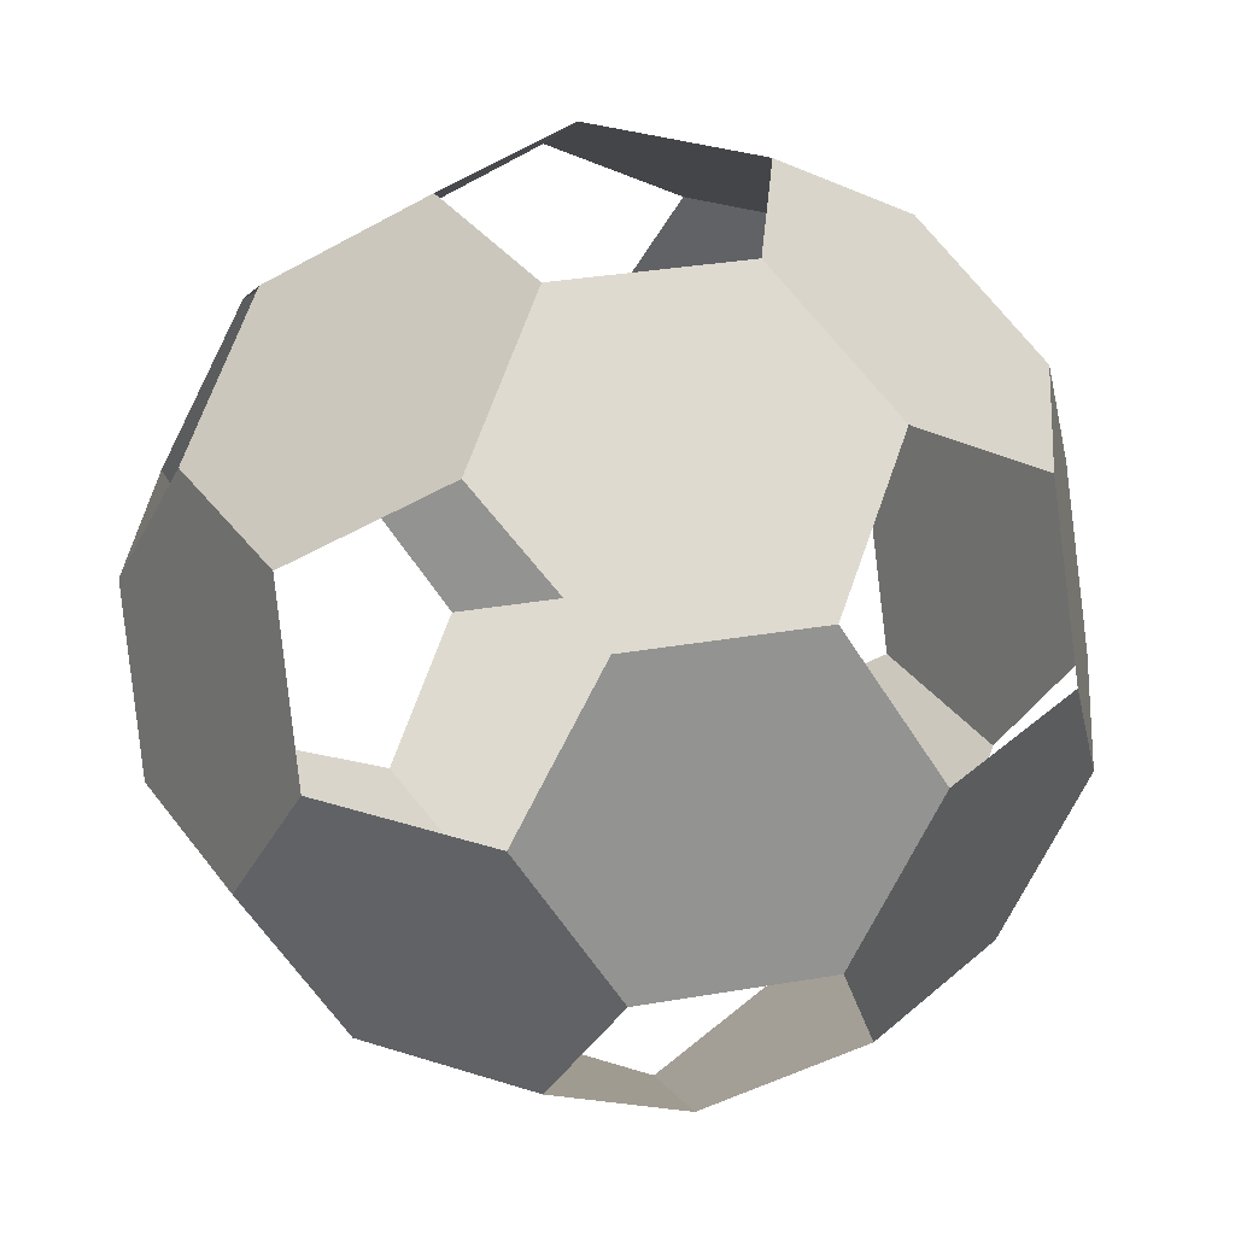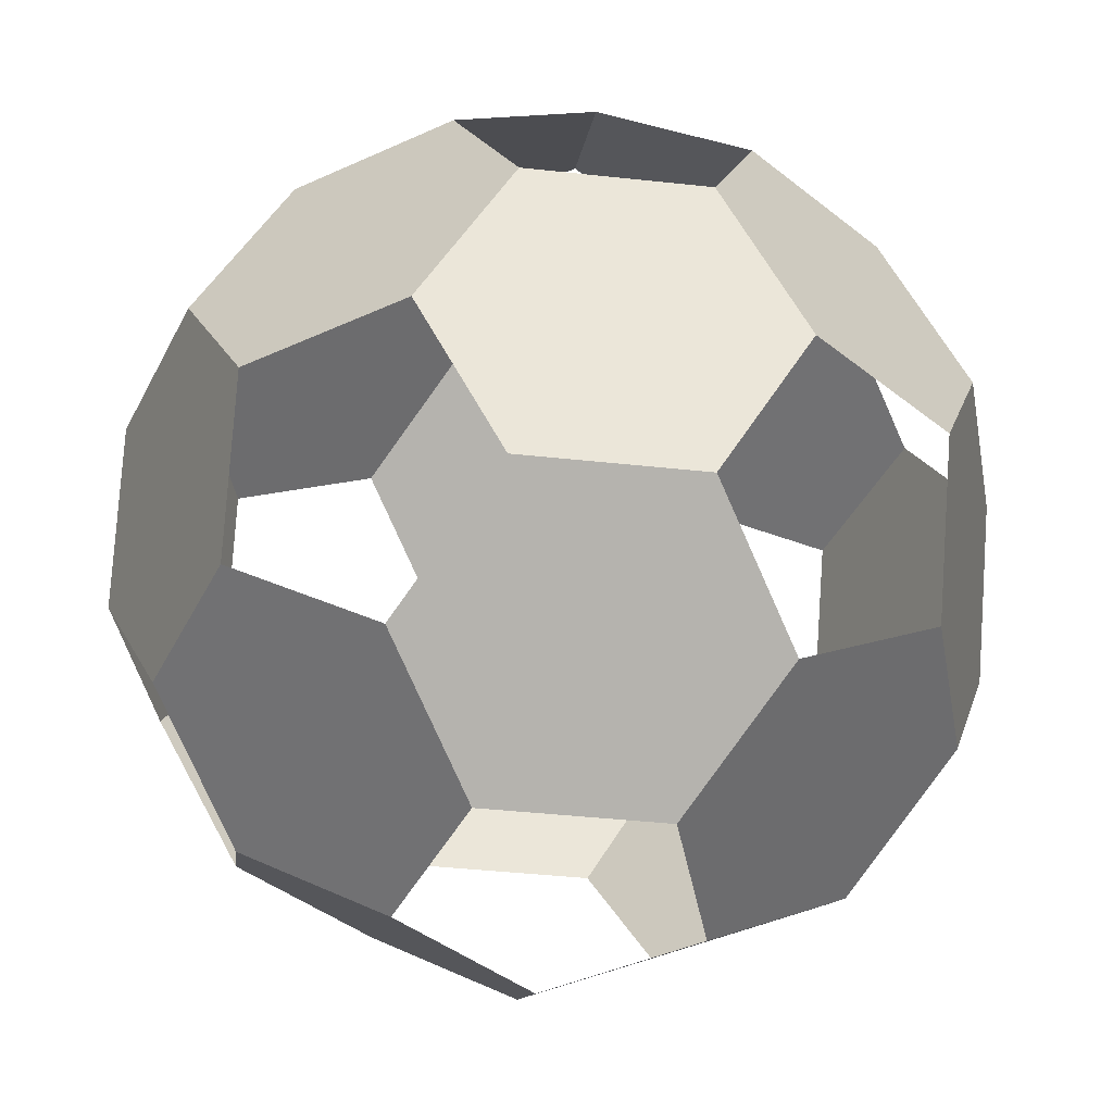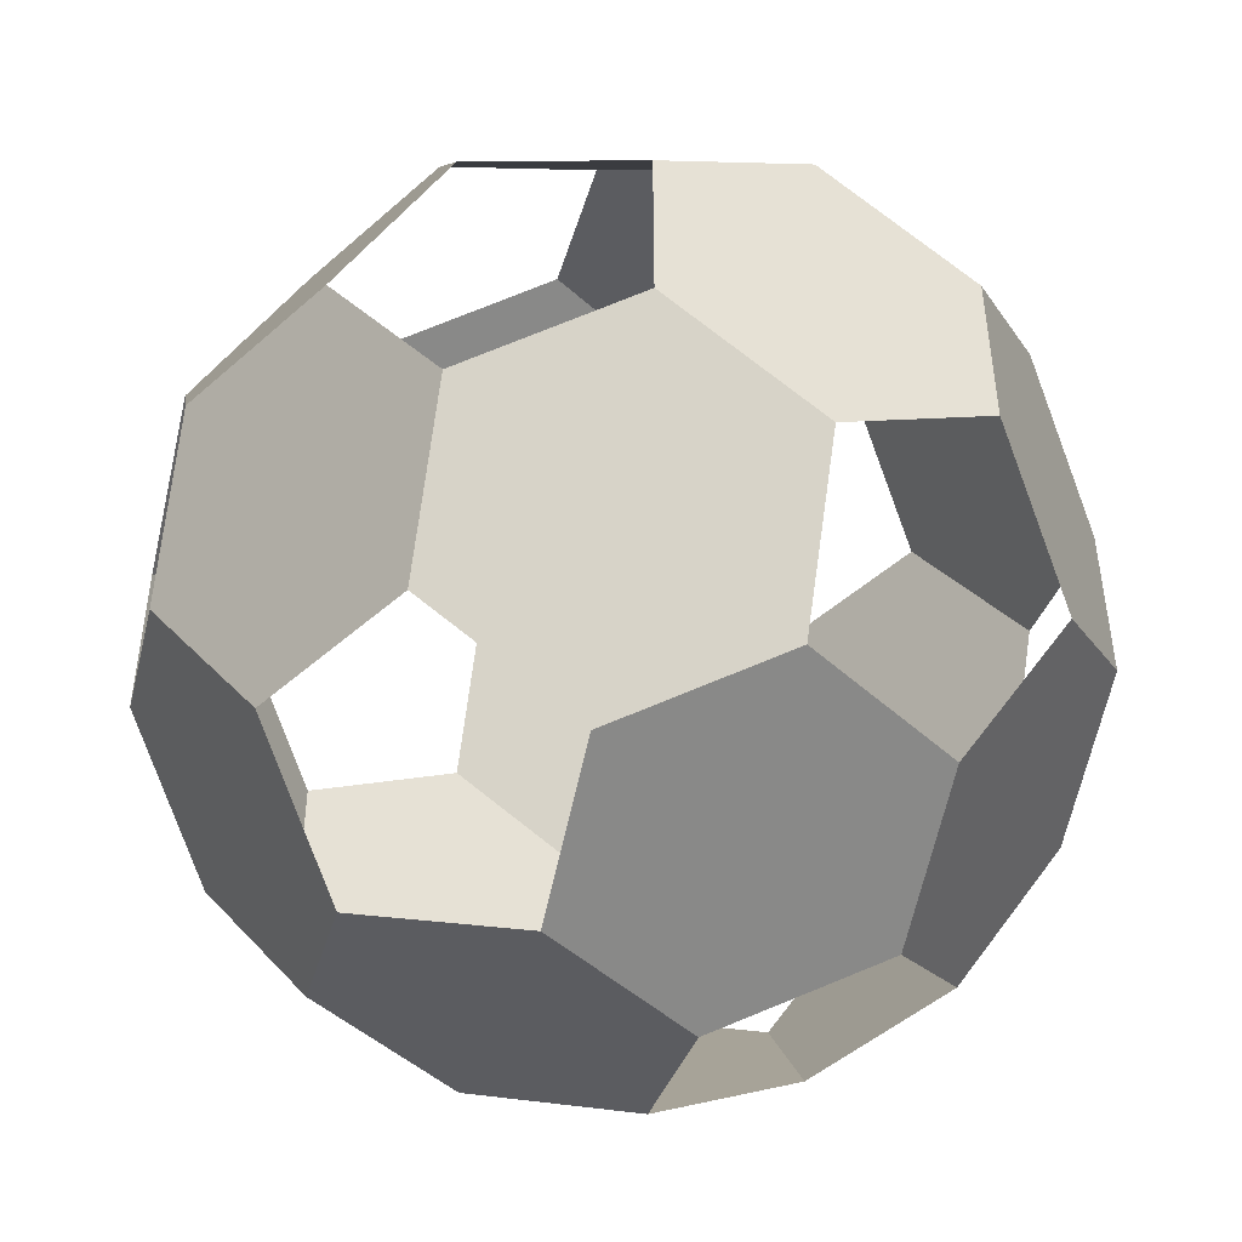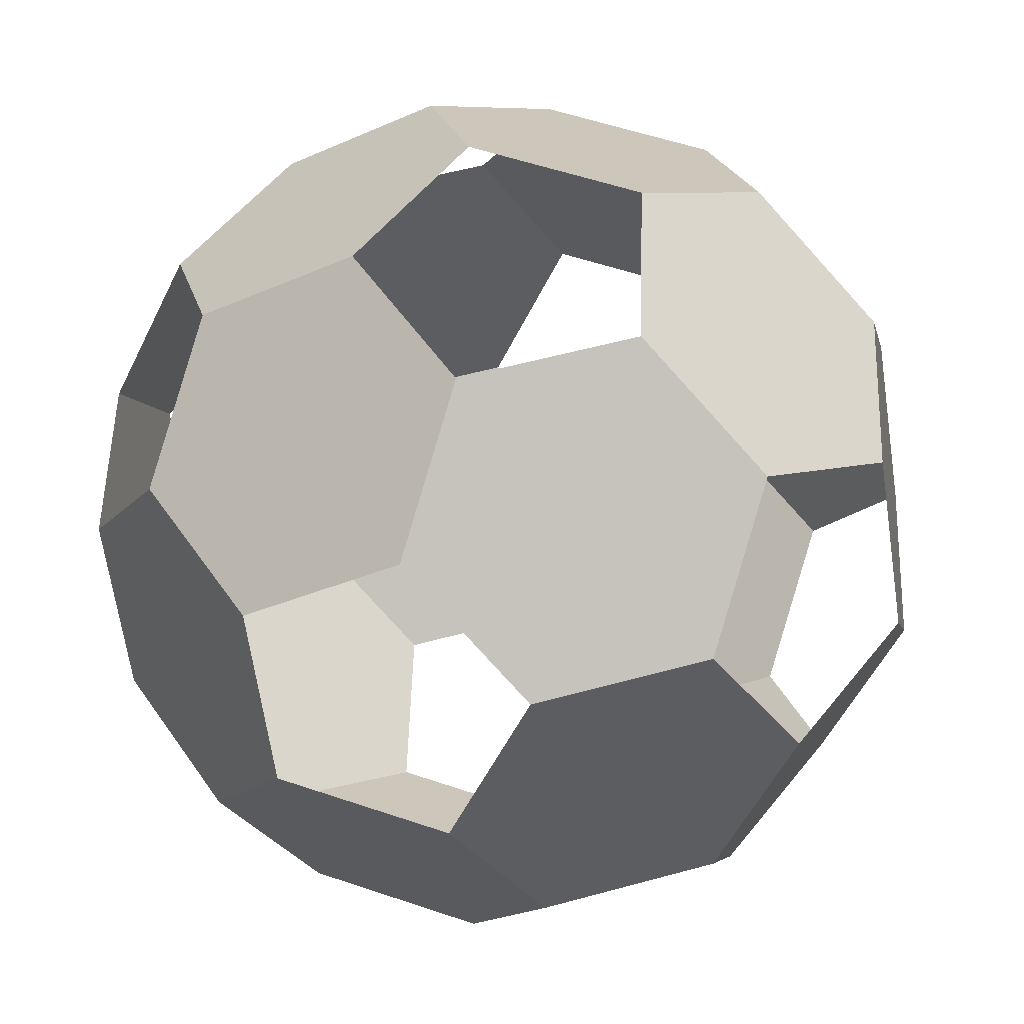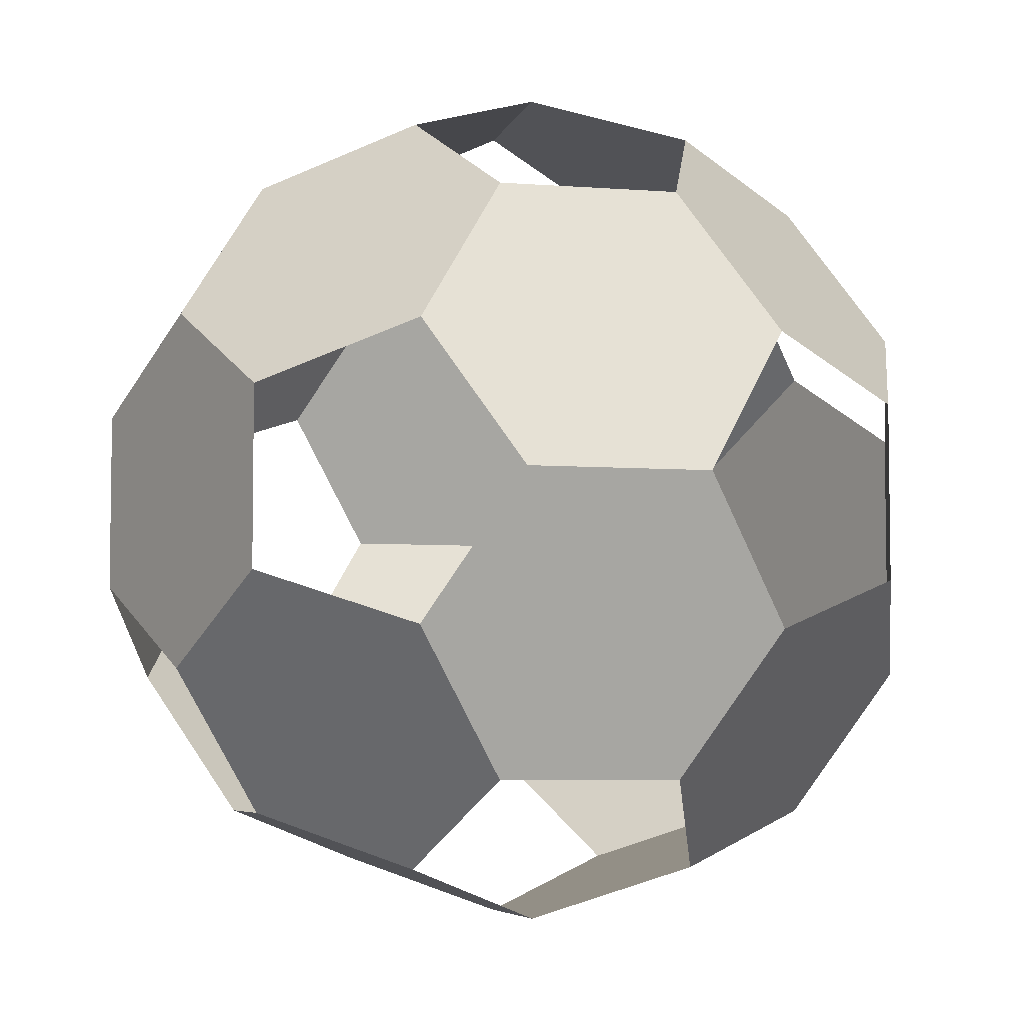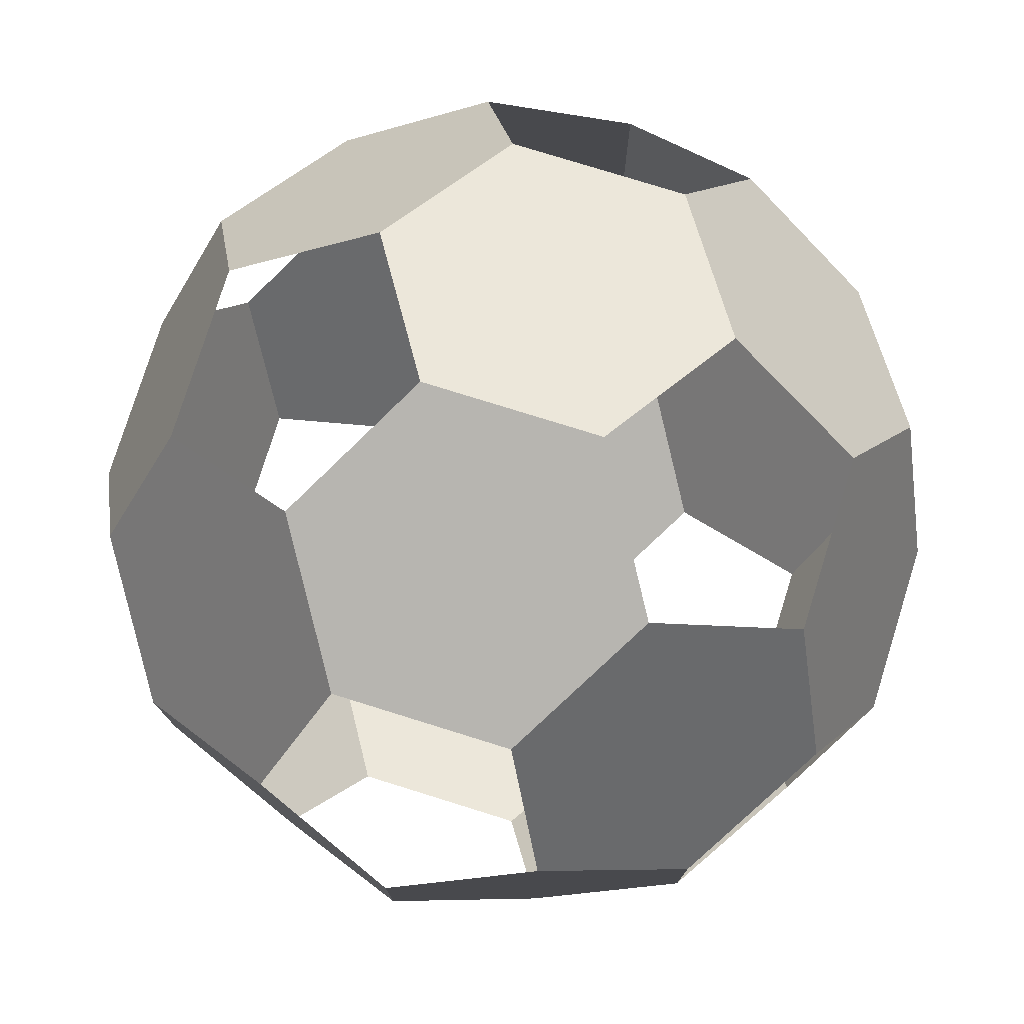
<metadata>
{"format":"obj","ext":"obj","renderer":"f3d","projection":"perspective","resolution":1024,"background":"white","views":[{"elev":34.6,"azim":41.1,"up":"+Y"},{"elev":-42.5,"azim":82.6,"up":"+Y"},{"elev":-48.0,"azim":-167.0,"up":"+Z"},{"elev":54.8,"azim":-178.2,"up":"+Y"},{"elev":-5.6,"azim":134.8,"up":"+Z"},{"elev":77.3,"azim":-104.4,"up":"+Z"}]}
</metadata>
<code>
o Icosphere
v -0.8506 -2.327 0
v -0.2628 -2.327 -0.809
v 0.6882 -2.327 -0.5
v 0.6882 -2.327 0.5
v -0.2628 -2.327 0.809
v 2.064 -1.276 0.5
v 2.227 -0.4253 0.9999
v 1.639 -0.4253 1.809
v 1.113 -1.276 1.809
v 1.376 -1.802 0.9999
v -0.5257 -1.802 1.618
v 0.1625 -1.276 2.118
v -0.2628 -0.4253 2.427
v -1.214 -0.4253 2.118
v -1.376 -1.276 1.618
v -1.701 -1.802 0
v -1.964 -1.276 0.809
v -2.389 -0.4253 0.5
v -2.389 -0.4253 -0.5
v -1.964 -1.276 -0.809
v -0.5257 -1.802 -1.618
v -1.376 -1.276 -1.618
v -1.214 -0.4253 -2.118
v -0.2628 -0.4253 -2.427
v 0.1625 -1.276 -2.118
v 2.064 -1.276 -0.5
v 1.376 -1.802 -0.9999
v 1.113 -1.276 -1.809
v 1.639 -0.4253 -1.809
v 2.227 -0.4253 -0.9999
v 0.2628 0.4253 2.427
v 1.214 0.4253 2.118
v 1.376 1.276 1.618
v 0.5257 1.802 1.618
v -0.1625 1.276 2.118
v -2.227 0.4253 0.9999
v -1.639 0.4253 1.809
v -1.113 1.276 1.809
v -1.376 1.802 0.9999
v -2.064 1.276 0.5
v -1.639 0.4253 -1.809
v -2.227 0.4253 -0.9999
v -2.064 1.276 -0.5
v -1.376 1.802 -0.9999
v -1.113 1.276 -1.809
v 1.214 0.4253 -2.118
v 0.2628 0.4253 -2.427
v -0.1625 1.276 -2.118
v 0.5257 1.802 -1.618
v 1.376 1.276 -1.618
v 2.389 0.4253 0.5
v 2.389 0.4253 -0.5
v 1.964 1.276 -0.809
v 1.701 1.802 0
v 1.964 1.276 0.809
v 0.2628 2.327 0.809
v 0.8506 2.327 0
v 0.2628 2.327 -0.809
v -0.6882 2.327 -0.5
v -0.6882 2.327 0.5
f 6 10 4 3 27 26
f 2 1 16 20 22 21
f 5 4 10 9 12 11
f 3 2 21 25 28 27
f 13 12 9 8 32 31
f 8 7 51 55 33 32
f 7 6 26 30 52 51
f 14 13 31 35 38 37
f 19 18 36 40 43 42
f 24 23 41 45 48 47
f 18 17 15 14 37 36
f 23 22 20 19 42 41
f 29 28 25 24 47 46
f 30 29 46 50 53 52
f 34 33 55 54 57 56
f 39 38 35 34 56 60
f 44 43 40 39 60 59
f 49 48 45 44 59 58
f 54 53 50 49 58 57
f 1 5 11 15 17 16

</code>
